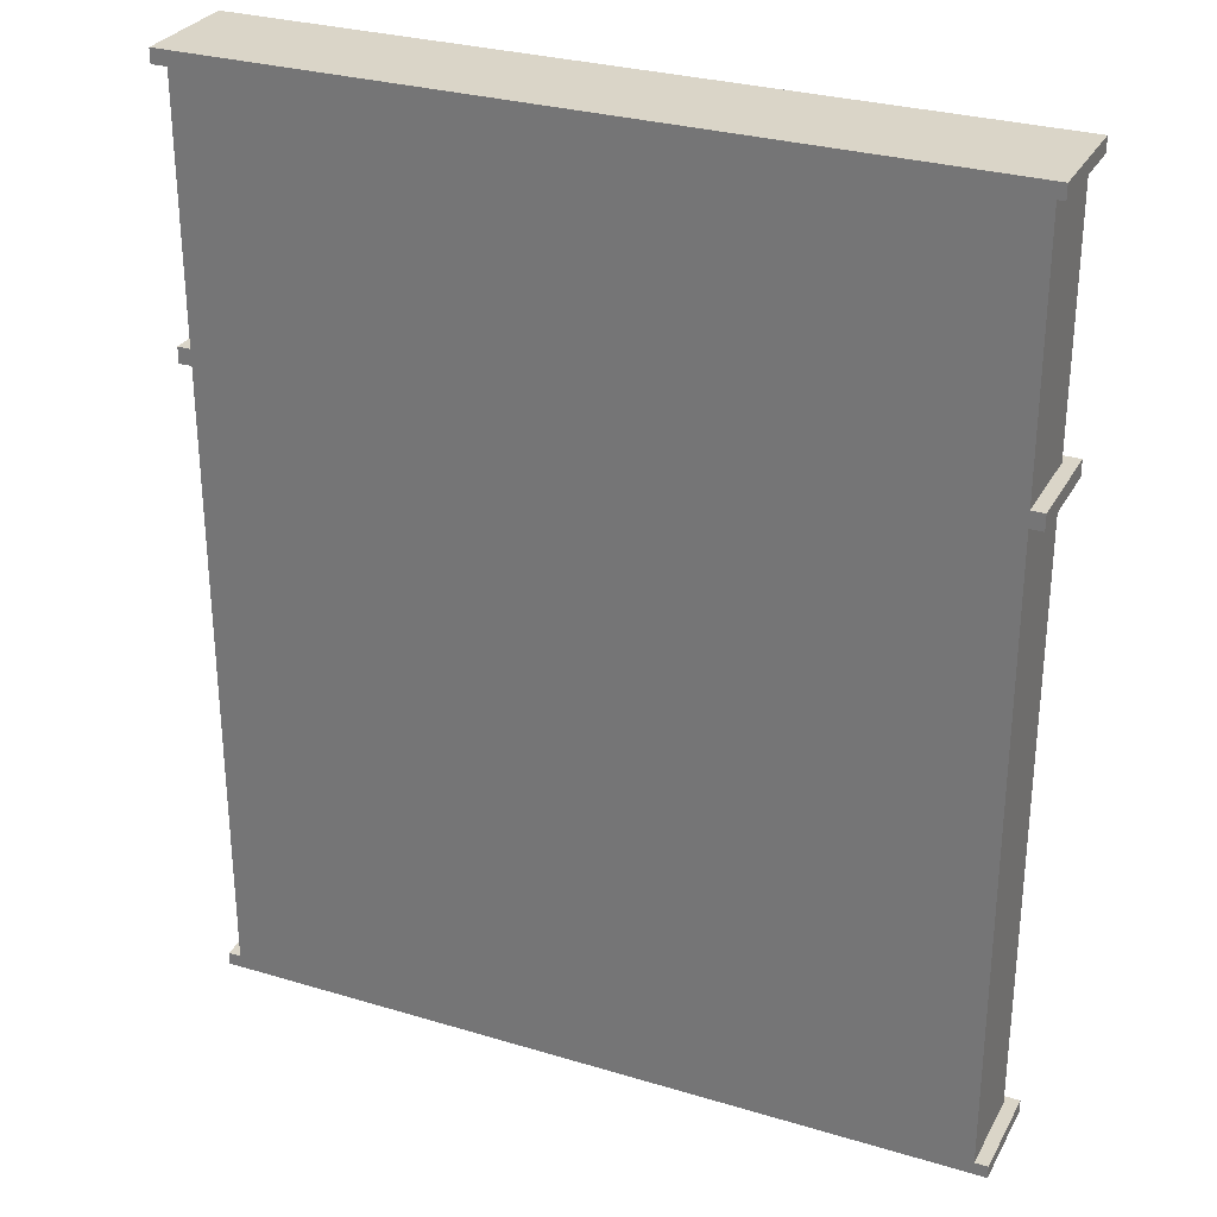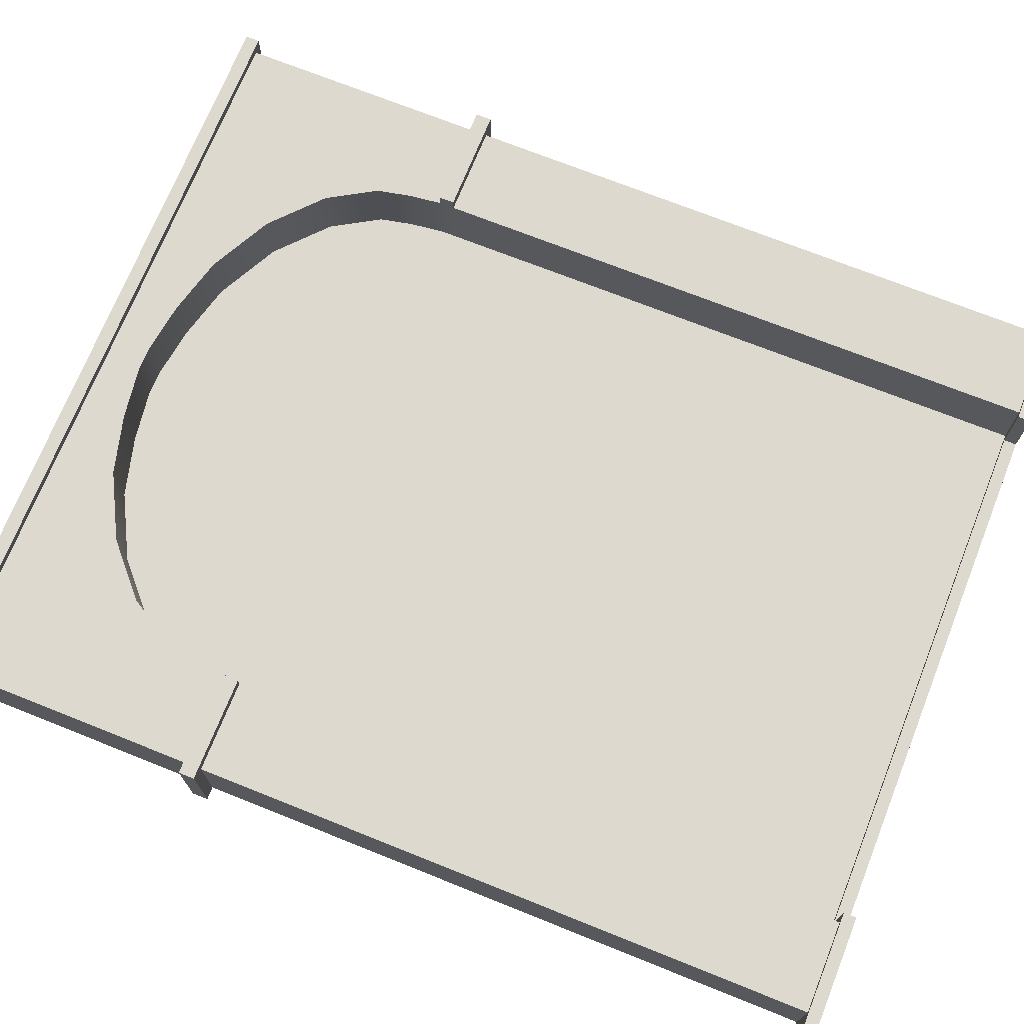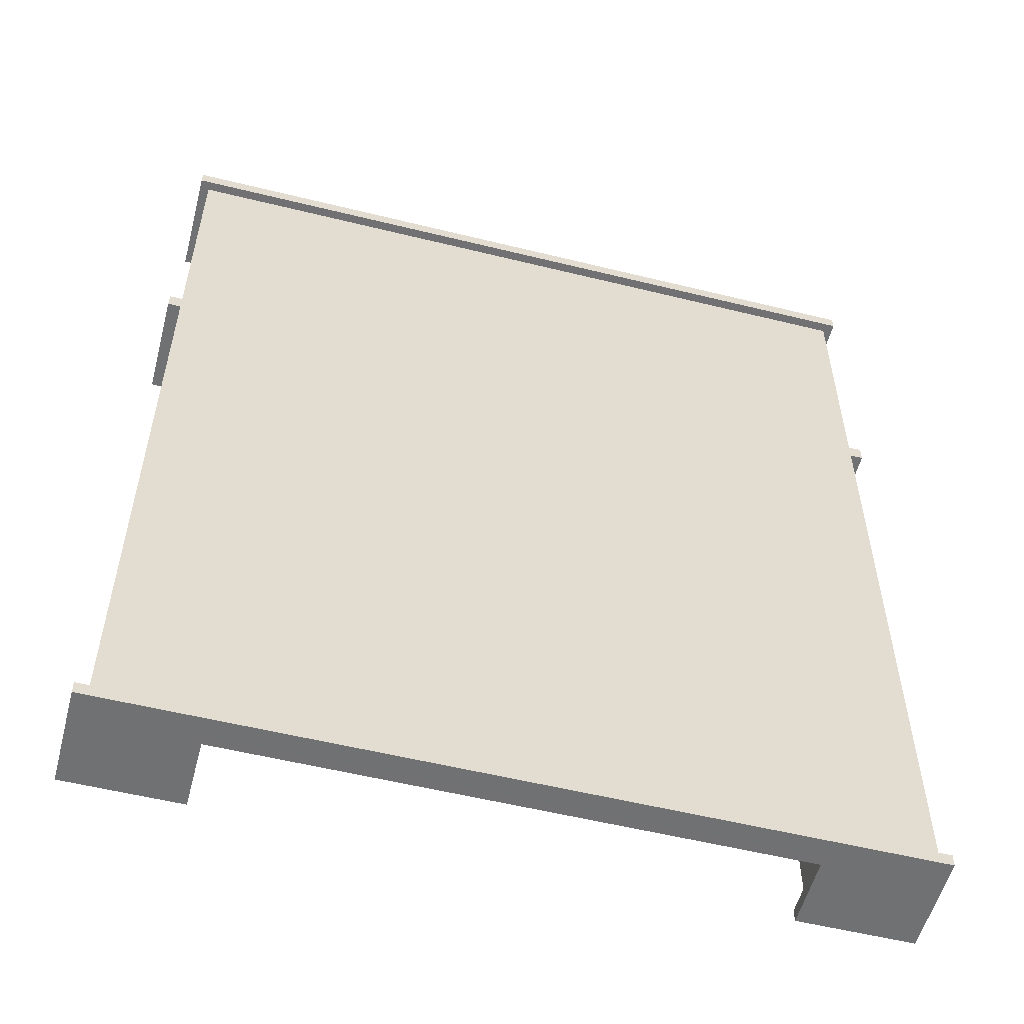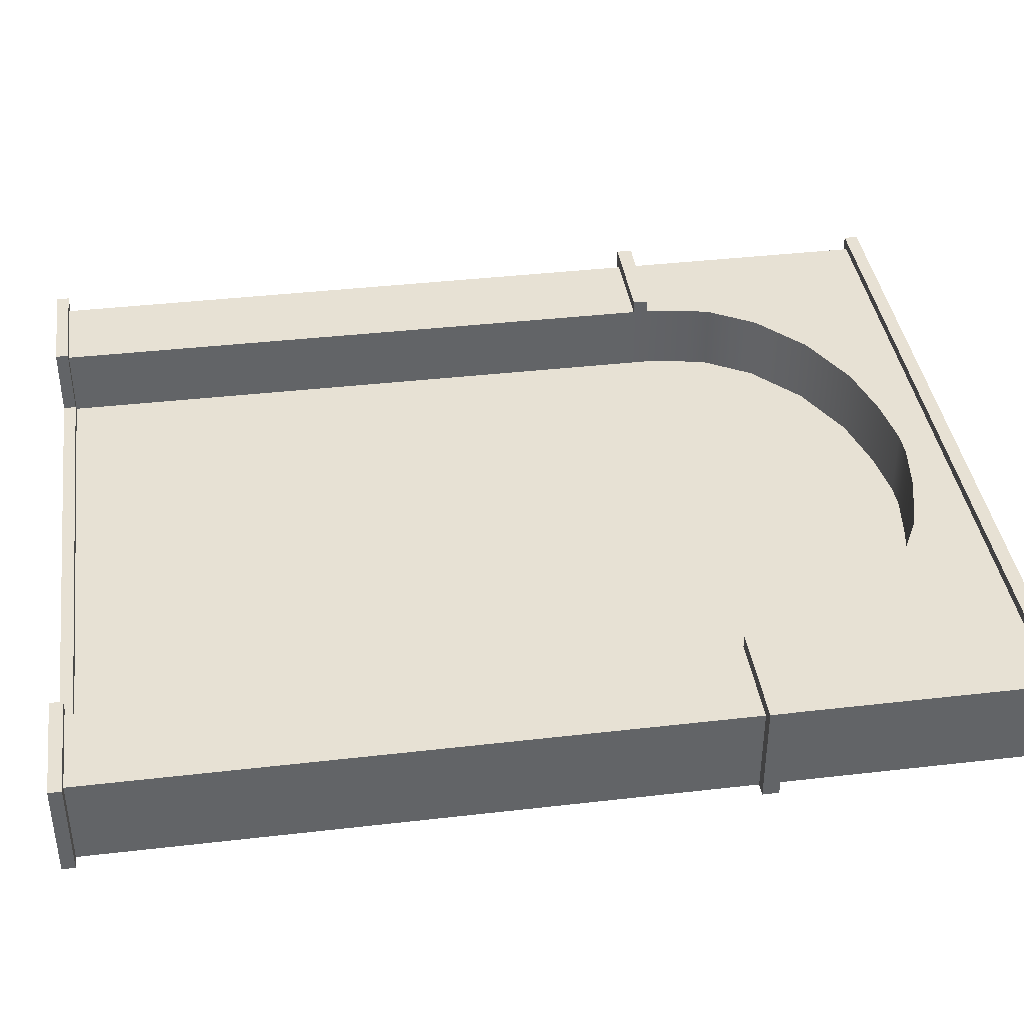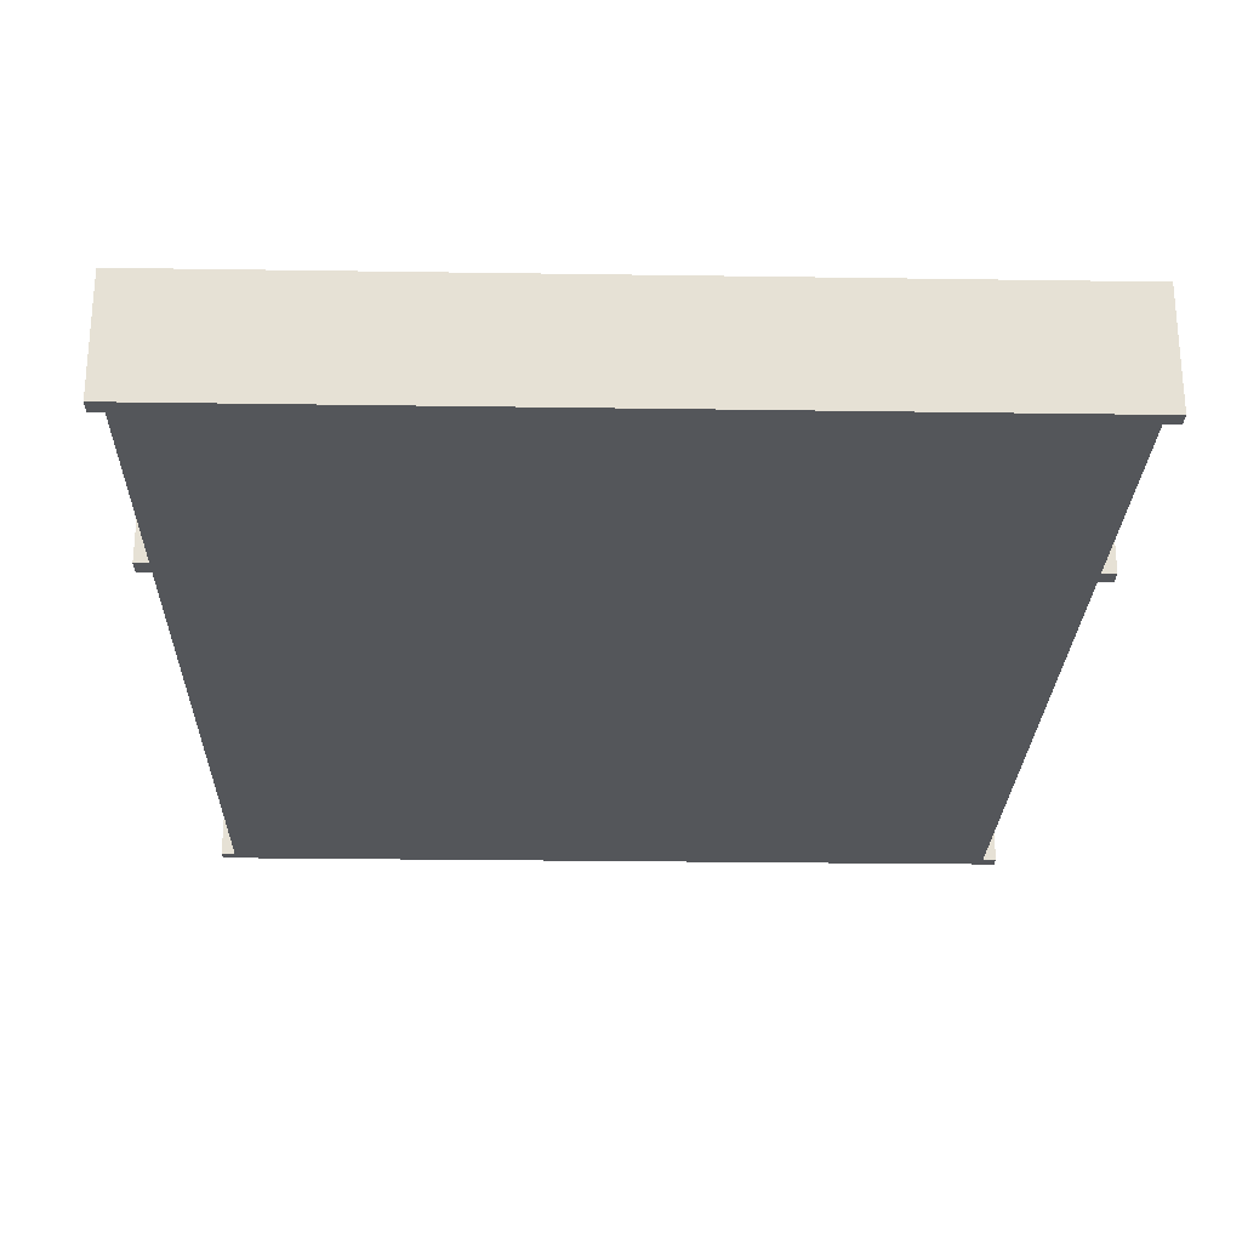
<metadata>
{"format":"obj","ext":"obj","renderer":"f3d","projection":"perspective","resolution":1024,"background":"white","views":[{"elev":29.4,"azim":-156.1,"up":"+Y"},{"elev":71.7,"azim":-68.2,"up":"+Z"},{"elev":-55.2,"azim":165.4,"up":"+Y"},{"elev":39.4,"azim":81.8,"up":"+Z"},{"elev":-25.3,"azim":178.6,"up":"+Z"}]}
</metadata>
<code>
g default
v -22.41 26.69 1.292
v -0.9511 26.69 1.292
v -2.318 26.69 1.292
v -21.05 26.69 1.292
v -19.79 -0.008713 1.292
v -22.41 -0.008737 1.292
v -3.579 -0.008713 1.292
v -0.9511 -0.008737 1.292
v -22.41 20.93 1.292
v -22.41 19.94 1.292
v -22.41 18.96 1.292
v -19.42 20.88 1.292
v -19.62 19.92 1.292
v -19.75 18.94 1.292
v -0.9511 20.93 1.292
v -0.9511 19.94 1.292
v -0.9511 18.96 1.292
v -3.947 20.88 1.292
v -3.744 19.92 1.292
v -3.621 18.94 1.292
v -7.973 26.69 1.292
v -9.781 26.69 1.292
v -8.085 24.54 1.292
v -9.81 24.99 1.292
v -15.39 26.69 1.292
v -13.58 26.69 1.292
v -15.28 24.54 1.292
v -13.56 24.99 1.292
v -4.489 26.69 1.292
v -6.211 26.69 1.292
v -4.77 22.26 1.292
v -6.231 23.59 1.292
v -18.88 26.69 1.292
v -17.16 26.69 1.292
v -18.6 22.26 1.292
v -17.13 23.59 1.292
v -19.75 18.5 1.292
v -22.41 18.5 1.292
v -3.62 18.5 1.292
v -0.9511 18.5 1.292
v -3.58 0.3579 1.292
v -19.79 0.3579 1.292
v -22.41 0.3579 1.292
v -0.9511 0.3579 1.292
v -20.98 26.28 1.292
v -22.41 26.28 1.292
v -0.9511 26.28 1.292
v -2.391 26.28 1.292
v -4.501 26.28 1.292
v -6.212 26.28 1.292
v -7.978 26.28 1.292
v -9.783 26.28 1.292
v -13.58 26.28 1.292
v -15.39 26.28 1.292
v -17.15 26.28 1.292
v -18.86 26.28 1.292
v -20.98 26.28 1.568
v -22.69 26.28 1.568
v -21.05 26.69 1.568
v -22.69 26.69 1.568
v -0.6753 26.28 1.568
v -0.6753 26.69 1.568
v -2.318 26.69 1.568
v -2.391 26.28 1.568
v -4.501 26.28 1.568
v -4.489 26.69 1.568
v -6.211 26.69 1.568
v -6.212 26.28 1.568
v -7.978 26.28 1.568
v -7.973 26.69 1.568
v -9.781 26.69 1.568
v -9.783 26.28 1.568
v -13.58 26.28 1.568
v -13.58 26.69 1.568
v -15.39 26.69 1.568
v -15.39 26.28 1.568
v -17.15 26.28 1.568
v -17.16 26.69 1.568
v -18.88 26.69 1.568
v -18.86 26.28 1.568
v -11.31 25.21 1.292
v -12.06 25.21 1.292
v -12.06 26.28 1.292
v -11.31 26.28 1.292
v -12.06 26.28 1.568
v -11.31 26.28 1.568
v -12.06 26.69 1.568
v -11.31 26.69 1.568
v -12.06 26.69 1.292
v -11.31 26.69 1.292
v -3.579 -0.008713 -0.7184
v -3.58 0.3579 -0.7184
v -3.62 18.5 -0.7184
v -3.622 18.95 -0.7184
v -3.744 19.92 -0.7184
v -3.947 20.88 -0.7184
v -4.77 22.26 -0.7184
v -6.231 23.59 -0.7184
v -8.085 24.54 -0.7184
v -9.81 24.99 -0.7184
v -11.31 25.21 -0.7184
v -12.06 25.21 -0.7184
v -13.56 24.99 -0.7184
v -15.28 24.54 -0.7184
v -17.13 23.59 -0.7184
v -18.6 22.26 -0.7184
v -19.42 20.88 -0.7184
v -19.62 19.92 -0.7184
v -19.75 18.94 -0.7184
v -19.75 18.5 -0.7184
v -19.79 0.3579 -0.7184
v -19.79 -0.008713 -0.7184
v -22.41 26.69 -1.292
v -0.9511 26.69 -1.292
v -2.318 26.69 -1.292
v -21.05 26.69 -1.292
v -19.79 -0.008713 -1.292
v -22.41 -0.008737 -1.292
v -3.579 -0.008713 -1.292
v -0.9511 -0.008737 -1.292
v -22.41 20.93 -1.292
v -22.41 19.94 -1.292
v -22.41 18.96 -1.292
v -19.42 20.88 -1.292
v -19.62 19.92 -1.292
v -19.75 18.94 -1.292
v -0.9511 20.93 -1.292
v -0.9511 19.94 -1.292
v -0.9511 18.96 -1.292
v -3.947 20.88 -1.292
v -3.744 19.92 -1.292
v -3.621 18.94 -1.292
v -7.973 26.69 -1.292
v -9.781 26.69 -1.292
v -8.085 24.54 -1.292
v -9.81 24.99 -1.292
v -15.39 26.69 -1.292
v -13.58 26.69 -1.292
v -15.28 24.54 -1.292
v -13.56 24.99 -1.292
v -4.489 26.69 -1.292
v -6.211 26.69 -1.292
v -4.77 22.26 -1.292
v -6.231 23.59 -1.292
v -18.88 26.69 -1.292
v -17.16 26.69 -1.292
v -18.6 22.26 -1.292
v -17.13 23.59 -1.292
v -19.75 18.5 -1.292
v -22.41 18.5 -1.292
v -3.62 18.5 -1.292
v -0.9511 18.5 -1.292
v -3.58 0.3579 -1.292
v -19.79 0.3579 -1.292
v -22.41 0.3579 -1.292
v -0.9511 0.3579 -1.292
v -20.98 26.28 -1.292
v -22.41 26.28 -1.292
v -0.9511 26.28 -1.292
v -2.391 26.28 -1.292
v -4.501 26.28 -1.292
v -6.212 26.28 -1.292
v -7.978 26.28 -1.292
v -9.783 26.28 -1.292
v -13.58 26.28 -1.292
v -15.39 26.28 -1.292
v -17.15 26.28 -1.292
v -18.86 26.28 -1.292
v -20.98 26.28 -1.568
v -22.69 26.28 -1.568
v -21.05 26.69 -1.568
v -22.69 26.69 -1.568
v -0.6753 26.28 -1.568
v -0.6753 26.69 -1.568
v -2.318 26.69 -1.568
v -2.391 26.28 -1.568
v -4.501 26.28 -1.568
v -4.489 26.69 -1.568
v -6.211 26.69 -1.568
v -6.212 26.28 -1.568
v -7.978 26.28 -1.568
v -7.973 26.69 -1.568
v -9.781 26.69 -1.568
v -9.783 26.28 -1.568
v -13.58 26.28 -1.568
v -13.58 26.69 -1.568
v -15.39 26.69 -1.568
v -15.39 26.28 -1.568
v -17.15 26.28 -1.568
v -17.16 26.69 -1.568
v -18.88 26.69 -1.568
v -18.86 26.28 -1.568
v -11.31 25.21 -1.292
v -12.06 25.21 -1.292
v -12.06 26.28 -1.292
v -11.31 26.28 -1.292
v -12.06 26.28 -1.568
v -11.31 26.28 -1.568
v -12.06 26.69 -1.568
v -11.31 26.69 -1.568
v -12.06 26.69 -1.292
v -11.31 26.69 -1.292
v -0.5761 -0.008735 1.542
v -0.5761 0.3579 1.542
v -0.5761 -0.008735 -1.292
v -0.5761 0.3579 -1.292
v -3.829 -0.009253 -0.4684
v -3.829 -0.009253 1.542
v -3.83 0.3574 1.542
v -3.83 0.3574 -0.4684
v -19.54 -0.009256 -0.4684
v -19.54 -0.009256 1.542
v -19.54 0.3573 -0.4684
v -19.54 0.3573 1.542
v -22.79 -0.008735 -1.292
v -22.79 0.3579 -1.292
v -22.79 -0.008735 1.542
v -22.79 0.3579 1.542
v -22.79 18.96 1.667
v -19.75 18.94 1.667
v -22.79 18.5 1.667
v -19.75 18.5 1.667
v -22.79 18.5 -1.292
v -22.79 18.96 -1.292
v -0.5761 18.96 1.667
v -3.621 18.94 1.667
v -3.62 18.5 1.667
v -0.5761 18.5 1.667
v -0.5761 18.5 -1.292
v -0.5761 18.96 -1.292
v -22.41 -0.008737 -0.7244
v -22.79 -0.008735 -0.7252
v -22.79 0.3579 -0.7283
v -22.41 0.3579 -0.7049
v -22.41 18.5 -0.8555
v -22.79 18.5 -0.8789
v -22.79 18.96 -0.8827
v -22.41 18.96 -0.8593
v -22.41 19.94 -0.8675
v -22.41 20.93 -0.8757
v -22.41 26.28 -0.9202
v -22.69 26.28 -0.9374
v -22.69 26.69 -0.9407
v -22.41 26.69 -0.9407
v -21.05 26.69 -0.9407
v -18.88 26.69 -0.9407
v -17.16 26.69 -0.9407
v -15.39 26.69 -0.9407
v -13.58 26.69 -0.9407
v -12.06 26.69 -0.9407
v -11.31 26.69 -0.9407
v -9.781 26.69 -0.9407
v -7.973 26.69 -0.9407
v -6.211 26.69 -0.9407
v -4.489 26.69 -0.9407
v -2.318 26.69 -0.9407
v -0.9511 26.69 -0.9407
v -0.6753 26.69 -0.9407
v -0.6753 26.28 -0.9372
v -0.9511 26.28 -0.8936
v -0.9511 20.93 -0.8472
v -0.9511 19.94 -0.8387
v -0.9511 18.96 -0.8302
v -0.5761 18.96 -0.8895
v -0.5761 18.5 -0.8855
v -0.9511 18.5 -0.8262
v -0.9511 0.3579 -0.6691
v -0.5761 0.3579 -0.7284
v -0.5761 -0.008735 -0.7252
v -0.9511 -0.008737 -0.7244
g arch1
f 9 12 45 46
f 48 18 15 47
f 9 10 13 12
f 10 11 14 13
f 17 16 19 20
f 16 15 18 19
f 51 52 24 23
f 53 54 27 28
f 49 50 32 31
f 55 56 35 36
f 56 45 12 35
f 49 31 18 48
f 51 23 32 50
f 55 36 27 54
f 37 38 43 42
f 40 39 41 44
f 58 57 59 60
f 63 64 61 62
f 66 65 64 63
f 66 67 68 65
f 70 69 68 67
f 70 71 72 69
f 74 75 76 73
f 78 77 76 75
f 78 79 80 77
f 59 57 80 79
f 46 45 57 58
f 4 1 60 59
f 48 47 61 64
f 2 3 63 62
f 49 48 64 65
f 3 29 66 63
f 29 30 67 66
f 50 49 65 68
f 51 50 68 69
f 30 21 70 67
f 21 22 71 70
f 52 51 69 72
f 26 25 75 74
f 54 53 73 76
f 55 54 76 77
f 25 34 78 75
f 34 33 79 78
f 56 55 77 80
f 45 56 80 57
f 33 4 59 79
f 82 81 84 83
f 83 84 86 85
f 85 86 88 87
f 87 88 90 89
f 28 82 83 53
f 73 85 87 74
f 71 22 90 88
f 74 87 89 26
f 73 53 83 85
f 84 81 24 52
f 72 86 84 52
f 71 88 86 72
f 39 93 92 41
f 95 94 20 19
f 96 95 19 18
f 31 97 96 18
f 98 97 31 32
f 23 99 98 32
f 100 99 23 24
f 24 81 101 100
f 81 82 102 101
f 103 102 82 28
f 104 103 28 27
f 36 105 104 27
f 106 105 36 35
f 12 107 106 35
f 12 13 108 107
f 13 14 109 108
f 111 110 37 42
f 121 158 157 124
f 160 159 127 130
f 121 124 125 122
f 122 125 126 123
f 129 132 131 128
f 128 131 130 127
f 163 135 136 164
f 165 140 139 166
f 161 143 144 162
f 167 148 147 168
f 168 147 124 157
f 161 160 130 143
f 163 162 144 135
f 167 166 139 148
f 149 154 155 150
f 152 156 153 151
f 170 172 171 169
f 175 174 173 176
f 178 175 176 177
f 178 177 180 179
f 182 179 180 181
f 182 181 184 183
f 186 185 188 187
f 190 187 188 189
f 190 189 192 191
f 171 191 192 169
f 158 170 169 157
f 116 171 172 113
f 160 176 173 159
f 114 174 175 115
f 161 177 176 160
f 115 175 178 141
f 141 178 179 142
f 162 180 177 161
f 163 181 180 162
f 142 179 182 133
f 133 182 183 134
f 164 184 181 163
f 138 186 187 137
f 166 188 185 165
f 167 189 188 166
f 137 187 190 146
f 146 190 191 145
f 168 192 189 167
f 157 169 192 168
f 145 191 171 116
f 194 195 196 193
f 195 197 198 196
f 197 199 200 198
f 199 201 202 200
f 140 165 195 194
f 185 186 199 197
f 183 200 202 134
f 186 138 201 199
f 185 197 195 165
f 196 164 136 193
f 184 164 196 198
f 183 184 198 200
f 150 155 234 235
f 238 239 122 123
f 239 240 121 122
f 240 241 158 121
f 241 242 170 158
f 242 243 172 170
f 243 244 113 172
f 244 245 116 113
f 245 246 145 116
f 246 247 146 145
f 247 248 137 146
f 248 249 138 137
f 249 250 201 138
f 250 251 202 201
f 251 252 134 202
f 252 253 133 134
f 253 254 142 133
f 254 255 141 142
f 255 256 115 141
f 256 257 114 115
f 257 258 174 114
f 258 259 173 174
f 259 260 159 173
f 260 261 127 159
f 261 262 128 127
f 129 128 262 263
f 156 152 266 267
f 91 119 120 270
f 118 117 112 231
f 268 269 205 206
f 120 119 153 156
f 207 208 209 210
f 208 203 204 209
f 212 211 213 214
f 117 118 155 154
f 216 215 232 233
f 217 212 214 218
f 220 219 221 222
f 223 236 237 224
f 123 126 149 150
f 109 14 37 110
f 225 226 227 228
f 20 94 93 39
f 132 129 152 151
f 264 265 229 230
f 193 136 140 194
f 136 135 139 140
f 135 144 148 139
f 144 143 147 148
f 143 130 124 147
f 130 131 125 124
f 131 132 126 125
f 132 151 149 126
f 151 153 154 149
f 153 119 117 154
f 119 91 112 117
f 207 210 213 211
f 92 93 110 111
f 93 94 109 110
f 94 95 108 109
f 95 96 107 108
f 96 97 106 107
f 97 98 105 106
f 98 99 104 105
f 99 100 103 104
f 100 101 102 103
f 269 270 120 205
f 120 156 206 205
f 156 267 268 206
f 91 7 208 207
f 41 92 210 209
f 7 8 203 208
f 44 41 209 204
f 5 112 211 212
f 111 42 214 213
f 155 118 215 216
f 118 231 232 215
f 233 234 155 216
f 6 5 212 217
f 42 43 218 214
f 92 111 213 210
f 112 91 207 211
f 14 11 219 220
f 38 37 222 221
f 37 14 220 222
f 150 235 236 223
f 237 238 123 224
f 123 150 223 224
f 17 20 226 225
f 20 39 227 226
f 39 40 228 227
f 265 266 152 229
f 152 129 230 229
f 129 263 264 230
f 231 112 5 6
f 232 231 6 217
f 233 232 217 218
f 43 234 233 218
f 235 234 43 38
f 236 235 38 221
f 237 236 221 219
f 11 238 237 219
f 10 239 238 11
f 9 240 239 10
f 46 241 240 9
f 58 242 241 46
f 60 243 242 58
f 1 244 243 60
f 4 245 244 1
f 33 246 245 4
f 34 247 246 33
f 25 248 247 34
f 26 249 248 25
f 89 250 249 26
f 90 251 250 89
f 22 252 251 90
f 21 253 252 22
f 30 254 253 21
f 29 255 254 30
f 3 256 255 29
f 2 257 256 3
f 62 258 257 2
f 61 259 258 62
f 47 260 259 61
f 15 261 260 47
f 16 262 261 15
f 263 262 16 17
f 264 263 17 225
f 228 265 264 225
f 40 266 265 228
f 267 266 40 44
f 268 267 44 204
f 204 203 269 268
f 8 270 269 203
f 91 270 8 7

</code>
